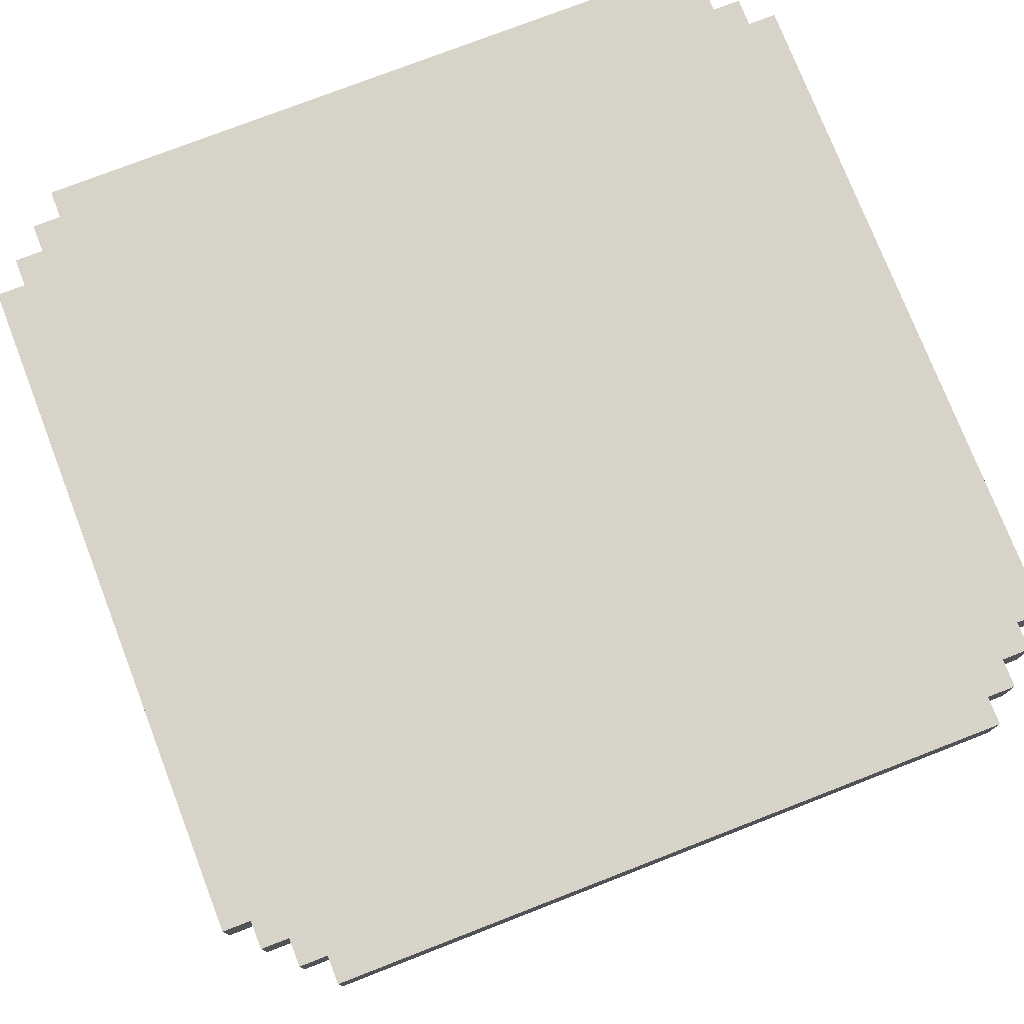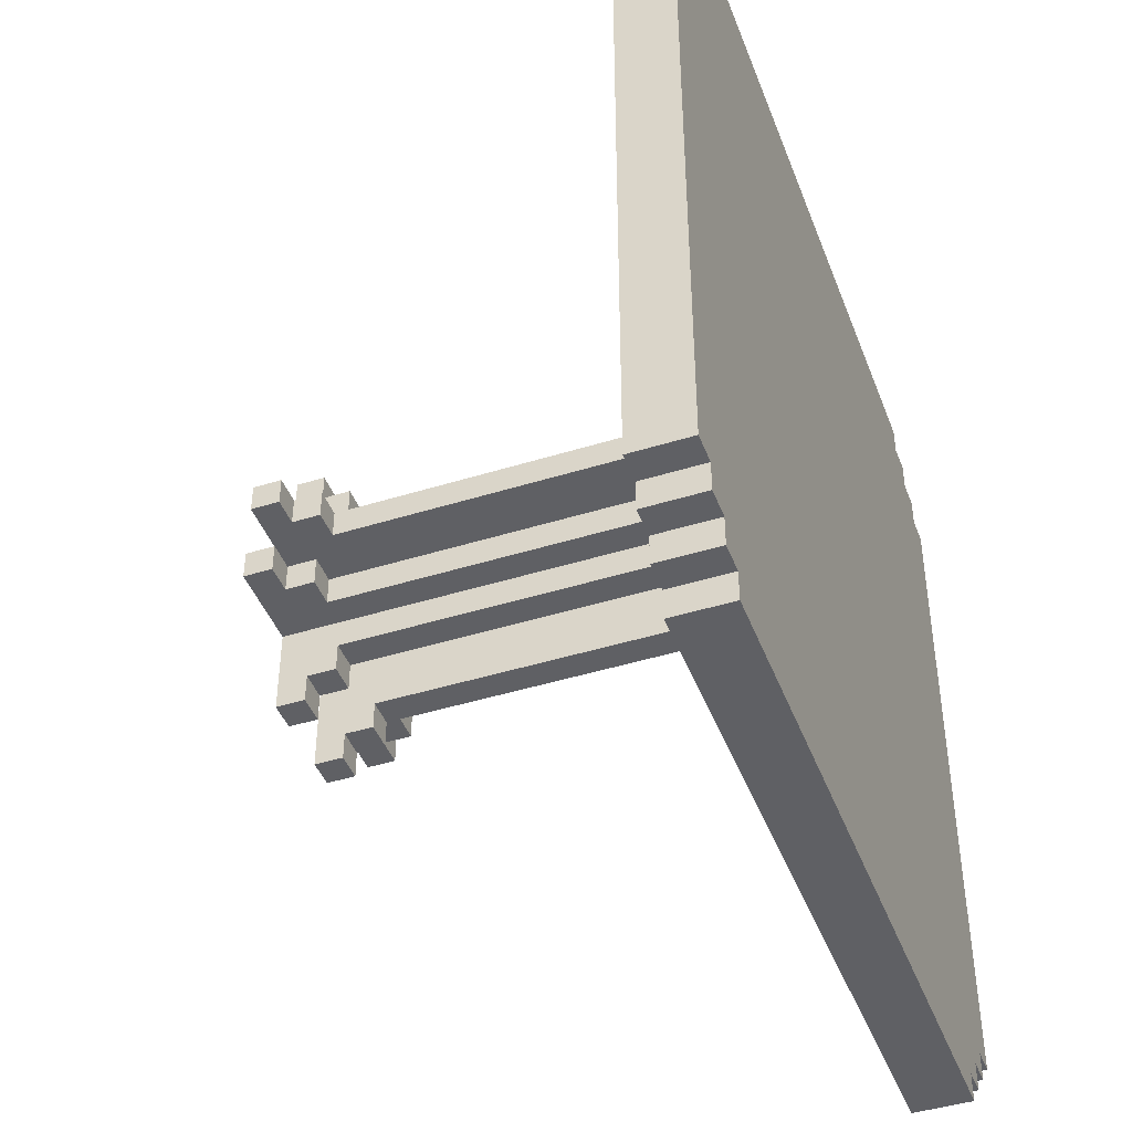
<metadata>
{"format":"obj","ext":"obj","renderer":"f3d","projection":"perspective","resolution":1024,"background":"white","views":[{"elev":76.2,"azim":-21.2,"up":"+Y"},{"elev":-43.9,"azim":110.1,"up":"+Z"}]}
</metadata>
<code>
o
v -1.2 1.7 2.5
v -1.2 1.7 0.1
v -1.2 1.9 2.5
v -1.2 1.9 0.1
v -1.1 1.7 2.6
v -1.1 1.7 2.5
v -1.1 1.7 0.1
v -1.1 1.7 -2.384e-07
v -1.1 1.9 2.6
v -1.1 1.9 2.5
v -1.1 1.9 0.1
v -1.1 1.9 -2.384e-07
v -1 1.7 2.7
v -1 1.7 2.6
v -1 1.7 -2.384e-07
v -1 1.7 -0.1
v -1 1.9 2.7
v -1 1.9 2.6
v -1 1.9 -2.384e-07
v -1 1.9 -0.1
v -0.9 1.7 2.8
v -0.9 1.7 2.7
v -0.9 1.7 -0.1
v -0.9 1.7 -0.2
v -0.9 1.9 2.8
v -0.9 1.9 2.7
v -0.9 1.9 -0.1
v -0.9 1.9 -0.2
v -0.2 0.1 1.5
v -0.2 0.1 1.4
v -0.2 0.1 1.2
v -0.2 0.1 1.1
v -0.2 0.2 1.5
v -0.2 0.2 1.4
v -0.2 0.2 1.2
v -0.2 0.2 1.1
v -0.1 0.2 1.5
v -0.1 0.2 1.4
v -0.1 0.2 1.2
v -0.1 0.2 1.1
v -0.1 0.3 1.5
v -0.1 0.3 1.4
v -0.1 0.3 1.2
v -0.1 0.3 1.1
v 0 0.3 1.5
v 0 0.3 1.4
v 0 0.3 1.2
v 0 0.3 1.1
v 0 1.6 1.4
v 0 1.6 1.2
v 0 1.7 1.5
v 0 1.7 1.1
v 0.1 0.1 1.8
v 0.1 0.1 1.5
v 0.1 0.1 1.1
v 0.1 0.1 0.8
v 0.1 0.2 1.8
v 0.1 0.2 1.7
v 0.1 0.2 0.9
v 0.1 0.2 0.8
v 0.1 0.3 1.7
v 0.1 0.3 1.6
v 0.1 0.3 1
v 0.1 0.3 0.9
v 0.1 1.5 1.4
v 0.1 1.5 1.2
v 0.1 1.6 1.4
v 0.1 1.6 1.2
v 0.1 1.7 1.6
v 0.1 1.7 1.5
v 0.1 1.7 1.1
v 0.1 1.7 1
v 0.4 0.1 1.8
v 0.4 0.1 1.4
v 0.4 0.1 1.2
v 0.4 0.1 0.8
v 0.4 0.2 1.8
v 0.4 0.2 1.7
v 0.4 0.2 0.9
v 0.4 0.2 0.8
v 0.4 0.3 1.7
v 0.4 0.3 1.6
v 0.4 0.3 1
v 0.4 0.3 0.9
v 0.4 1.5 1.6
v 0.4 1.5 1.5
v 0.4 1.5 1.3
v 0.4 1.5 1.2
v 0.4 1.5 1.1
v 0.4 1.6 1.5
v 0.4 1.6 1.4
v 0.4 1.6 1.3
v 0.4 1.6 1.2
v 0.4 1.6 1.1
v 0.4 1.6 1
v 0.5 1.5 1.4
v 0.5 1.5 1.3
v 0.5 1.6 1.4
v 0.5 1.6 1.3
v 0.2 0.1 1.8
v 0.2 0.1 1.4
v 0.2 0.1 1.2
v 0.2 0.1 0.8
v 0.2 0.2 1.8
v 0.2 0.2 1.7
v 0.2 0.2 0.9
v 0.2 0.2 0.8
v 0.2 0.3 1.7
v 0.2 0.3 1.6
v 0.2 0.3 1
v 0.2 0.3 0.9
v 0.2 1.5 1.6
v 0.2 1.5 1.4
v 0.2 1.5 1.3
v 0.2 1.5 1.2
v 0.2 1.5 1.1
v 0.2 1.6 1.4
v 0.2 1.6 1.3
v 0.2 1.6 1.1
v 0.2 1.6 1
v 0.3 1.5 1.5
v 0.3 1.5 1.4
v 0.3 1.5 1.3
v 0.3 1.5 1.2
v 0.3 1.6 1.5
v 0.3 1.6 1.4
v 0.3 1.6 1.3
v 0.3 1.6 1.2
v 0.5 0.1 1.8
v 0.5 0.1 1.5
v 0.5 0.1 1.1
v 0.5 0.1 0.8
v 0.5 0.2 1.8
v 0.5 0.2 1.7
v 0.5 0.2 0.9
v 0.5 0.2 0.8
v 0.5 0.3 1.7
v 0.5 0.3 1.6
v 0.5 0.3 1
v 0.5 0.3 0.9
v 0.5 1.7 1.6
v 0.5 1.7 1.5
v 0.5 1.7 1.1
v 0.5 1.7 1
v 0.6 0.3 1.5
v 0.6 0.3 1.4
v 0.6 0.3 1.2
v 0.6 0.3 1.1
v 0.6 1.5 1.4
v 0.6 1.5 1.2
v 0.6 1.7 1.5
v 0.6 1.7 1.1
v 0.7 0.2 1.5
v 0.7 0.2 1.4
v 0.7 0.2 1.2
v 0.7 0.2 1.1
v 0.7 0.3 1.5
v 0.7 0.3 1.4
v 0.7 0.3 1.2
v 0.7 0.3 1.1
v 0.8 0.1 1.5
v 0.8 0.1 1.4
v 0.8 0.1 1.2
v 0.8 0.1 1.1
v 0.8 0.2 1.5
v 0.8 0.2 1.4
v 0.8 0.2 1.2
v 0.8 0.2 1.1
v 1.5 1.7 2.8
v 1.5 1.7 2.7
v 1.5 1.7 -0.1
v 1.5 1.7 -0.2
v 1.5 1.9 2.8
v 1.5 1.9 2.7
v 1.5 1.9 -0.1
v 1.5 1.9 -0.2
v 1.6 1.7 2.7
v 1.6 1.7 2.6
v 1.6 1.7 -2.384e-07
v 1.6 1.7 -0.1
v 1.6 1.9 2.7
v 1.6 1.9 2.6
v 1.6 1.9 -2.384e-07
v 1.6 1.9 -0.1
v 1.7 1.7 2.6
v 1.7 1.7 2.5
v 1.7 1.7 0.1
v 1.7 1.7 -2.384e-07
v 1.7 1.9 2.6
v 1.7 1.9 2.5
v 1.7 1.9 0.1
v 1.7 1.9 -2.384e-07
v 1.8 1.7 2.5
v 1.8 1.7 0.1
v 1.8 1.9 2.5
v 1.8 1.9 0.1
v -0.9 1.7 2.8
v -0.9 1.9 2.8
v 1.5 1.7 2.8
v 1.5 1.9 2.8
v -1 1.7 2.7
v -1 1.9 2.7
v -0.9 1.7 2.7
v -0.9 1.9 2.7
v 1.5 1.7 2.7
v 1.5 1.9 2.7
v 1.6 1.7 2.7
v 1.6 1.9 2.7
v -1.1 1.7 2.6
v -1.1 1.9 2.6
v -1 1.7 2.6
v -1 1.9 2.6
v 1.6 1.7 2.6
v 1.6 1.9 2.6
v 1.7 1.7 2.6
v 1.7 1.9 2.6
v -1.2 1.7 2.5
v -1.2 1.9 2.5
v -1.1 1.7 2.5
v -1.1 1.9 2.5
v 1.7 1.7 2.5
v 1.7 1.9 2.5
v 1.8 1.7 2.5
v 1.8 1.9 2.5
v 0.1 0.1 1.8
v 0.1 0.2 1.8
v 0.2 0.1 1.8
v 0.2 0.2 1.8
v 0.4 0.1 1.8
v 0.4 0.2 1.8
v 0.5 0.1 1.8
v 0.5 0.2 1.8
v 0.1 0.2 1.7
v 0.1 0.3 1.7
v 0.2 0.2 1.7
v 0.2 0.3 1.7
v 0.4 0.2 1.7
v 0.4 0.3 1.7
v 0.5 0.2 1.7
v 0.5 0.3 1.7
v 0.1 0.3 1.6
v 0.1 1.7 1.6
v 0.2 0.3 1.6
v 0.2 1.5 1.6
v 0.4 0.3 1.6
v 0.4 1.5 1.6
v 0.5 0.3 1.6
v 0.5 1.7 1.6
v -0.2 0.1 1.5
v -0.2 0.2 1.5
v -0.1 0.2 1.5
v -0.1 0.3 1.5
v 0 0.3 1.5
v 0 1.7 1.5
v 0.1 0.1 1.5
v 0.1 1.7 1.5
v 0.5 0.1 1.5
v 0.5 1.7 1.5
v 0.6 0.3 1.5
v 0.6 1.7 1.5
v 0.7 0.2 1.5
v 0.7 0.3 1.5
v 0.8 0.1 1.5
v 0.8 0.2 1.5
v 0.2 1.5 1.3
v 0.2 1.6 1.3
v 0.3 1.5 1.3
v 0.3 1.6 1.3
v 0.4 1.5 1.3
v 0.4 1.6 1.3
v 0.5 1.5 1.3
v 0.5 1.6 1.3
v -0.2 0.1 1.2
v -0.2 0.2 1.2
v -0.1 0.2 1.2
v -0.1 0.3 1.2
v 0 0.3 1.2
v 0 1.6 1.2
v 0.1 1.5 1.2
v 0.1 1.6 1.2
v 0.2 0.1 1.2
v 0.2 1.5 1.2
v 0.3 1.5 1.2
v 0.3 1.6 1.2
v 0.4 0.1 1.2
v 0.4 1.5 1.2
v 0.4 1.6 1.2
v 0.6 0.3 1.2
v 0.6 1.5 1.2
v 0.7 0.2 1.2
v 0.7 0.3 1.2
v 0.8 0.1 1.2
v 0.8 0.2 1.2
v 0.3 1.5 1.5
v 0.3 1.6 1.5
v 0.4 1.5 1.5
v 0.4 1.6 1.5
v -0.2 0.1 1.4
v -0.2 0.2 1.4
v -0.1 0.2 1.4
v -0.1 0.3 1.4
v 0 0.3 1.4
v 0 1.6 1.4
v 0.1 1.5 1.4
v 0.1 1.6 1.4
v 0.2 0.1 1.4
v 0.2 1.5 1.4
v 0.2 1.6 1.4
v 0.3 1.5 1.4
v 0.3 1.6 1.4
v 0.4 0.1 1.4
v 0.4 1.6 1.4
v 0.5 1.5 1.4
v 0.5 1.6 1.4
v 0.6 0.3 1.4
v 0.6 1.5 1.4
v 0.7 0.2 1.4
v 0.7 0.3 1.4
v 0.8 0.1 1.4
v 0.8 0.2 1.4
v -0.2 0.1 1.1
v -0.2 0.2 1.1
v -0.1 0.2 1.1
v -0.1 0.3 1.1
v 0 0.3 1.1
v 0 1.7 1.1
v 0.1 0.1 1.1
v 0.1 1.7 1.1
v 0.2 1.5 1.1
v 0.2 1.6 1.1
v 0.4 1.5 1.1
v 0.4 1.6 1.1
v 0.5 0.1 1.1
v 0.5 1.7 1.1
v 0.6 0.3 1.1
v 0.6 1.7 1.1
v 0.7 0.2 1.1
v 0.7 0.3 1.1
v 0.8 0.1 1.1
v 0.8 0.2 1.1
v 0.1 0.3 1
v 0.1 1.7 1
v 0.2 0.3 1
v 0.2 1.6 1
v 0.4 0.3 1
v 0.4 1.6 1
v 0.5 0.3 1
v 0.5 1.7 1
v 0.1 0.2 0.9
v 0.1 0.3 0.9
v 0.2 0.2 0.9
v 0.2 0.3 0.9
v 0.4 0.2 0.9
v 0.4 0.3 0.9
v 0.5 0.2 0.9
v 0.5 0.3 0.9
v 0.1 0.1 0.8
v 0.1 0.2 0.8
v 0.2 0.1 0.8
v 0.2 0.2 0.8
v 0.4 0.1 0.8
v 0.4 0.2 0.8
v 0.5 0.1 0.8
v 0.5 0.2 0.8
v -1.2 1.7 0.1
v -1.2 1.9 0.1
v -1.1 1.7 0.1
v -1.1 1.9 0.1
v 1.7 1.7 0.1
v 1.7 1.9 0.1
v 1.8 1.7 0.1
v 1.8 1.9 0.1
v -1.1 1.7 -2.384e-07
v -1.1 1.9 -2.384e-07
v -1 1.7 -2.384e-07
v -1 1.9 -2.384e-07
v 1.6 1.7 -2.384e-07
v 1.6 1.9 -2.384e-07
v 1.7 1.7 -2.384e-07
v 1.7 1.9 -2.384e-07
v -1 1.7 -0.1
v -1 1.9 -0.1
v -0.9 1.7 -0.1
v -0.9 1.9 -0.1
v 1.5 1.7 -0.1
v 1.5 1.9 -0.1
v 1.6 1.7 -0.1
v 1.6 1.9 -0.1
v -0.9 1.7 -0.2
v -0.9 1.9 -0.2
v 1.5 1.7 -0.2
v 1.5 1.9 -0.2
v 0.1 0.1 1.8
v 0.2 0.1 1.8
v 0.4 0.1 1.8
v 0.5 0.1 1.8
v -0.2 0.1 1.5
v 0.1 0.1 1.5
v 0.5 0.1 1.5
v 0.8 0.1 1.5
v -0.2 0.1 1.4
v 0.2 0.1 1.4
v 0.4 0.1 1.4
v 0.8 0.1 1.4
v -0.2 0.1 1.2
v 0.2 0.1 1.2
v 0.4 0.1 1.2
v 0.8 0.1 1.2
v -0.2 0.1 1.1
v 0.1 0.1 1.1
v 0.5 0.1 1.1
v 0.8 0.1 1.1
v 0.1 0.1 0.8
v 0.2 0.1 0.8
v 0.4 0.1 0.8
v 0.5 0.1 0.8
v 0.2 1.5 1.6
v 0.4 1.5 1.6
v 0.3 1.5 1.5
v 0.4 1.5 1.5
v 0.1 1.5 1.4
v 0.2 1.5 1.4
v 0.3 1.5 1.4
v 0.5 1.5 1.4
v 0.6 1.5 1.4
v 0.2 1.5 1.3
v 0.3 1.5 1.3
v 0.4 1.5 1.3
v 0.5 1.5 1.3
v 0.1 1.5 1.2
v 0.2 1.5 1.2
v 0.3 1.5 1.2
v 0.4 1.5 1.2
v 0.6 1.5 1.2
v 0.2 1.5 1.1
v 0.4 1.5 1.1
v 0.3 1.6 1.5
v 0.4 1.6 1.5
v 0 1.6 1.4
v 0.1 1.6 1.4
v 0.2 1.6 1.4
v 0.3 1.6 1.4
v 0.4 1.6 1.4
v 0.5 1.6 1.4
v 0.2 1.6 1.3
v 0.3 1.6 1.3
v 0.4 1.6 1.3
v 0.5 1.6 1.3
v 0 1.6 1.2
v 0.1 1.6 1.2
v 0.3 1.6 1.2
v 0.4 1.6 1.2
v 0.2 1.6 1.1
v 0.4 1.6 1.1
v 0.2 1.6 1
v 0.4 1.6 1
v -0.9 1.7 2.8
v 1.5 1.7 2.8
v -1 1.7 2.7
v -0.9 1.7 2.7
v 1.5 1.7 2.7
v 1.6 1.7 2.7
v -1.1 1.7 2.6
v -1 1.7 2.6
v 1.6 1.7 2.6
v 1.7 1.7 2.6
v -1.2 1.7 2.5
v -1.1 1.7 2.5
v 1.7 1.7 2.5
v 1.8 1.7 2.5
v 0.1 1.7 1.6
v 0.5 1.7 1.6
v 0 1.7 1.5
v 0.1 1.7 1.5
v 0.5 1.7 1.5
v 0.6 1.7 1.5
v 0 1.7 1.1
v 0.1 1.7 1.1
v 0.5 1.7 1.1
v 0.6 1.7 1.1
v 0.1 1.7 1
v 0.5 1.7 1
v -1.2 1.7 0.1
v -1.1 1.7 0.1
v 1.7 1.7 0.1
v 1.8 1.7 0.1
v -1.1 1.7 -2.384e-07
v -1 1.7 -2.384e-07
v 1.6 1.7 -2.384e-07
v 1.7 1.7 -2.384e-07
v -1 1.7 -0.1
v -0.9 1.7 -0.1
v 1.5 1.7 -0.1
v 1.6 1.7 -0.1
v -0.9 1.7 -0.2
v 1.5 1.7 -0.2
v 0.1 0.2 1.8
v 0.2 0.2 1.8
v 0.4 0.2 1.8
v 0.5 0.2 1.8
v 0.1 0.2 1.7
v 0.2 0.2 1.7
v 0.4 0.2 1.7
v 0.5 0.2 1.7
v -0.2 0.2 1.5
v -0.1 0.2 1.5
v 0.7 0.2 1.5
v 0.8 0.2 1.5
v -0.2 0.2 1.4
v -0.1 0.2 1.4
v 0.7 0.2 1.4
v 0.8 0.2 1.4
v -0.2 0.2 1.2
v -0.1 0.2 1.2
v 0.7 0.2 1.2
v 0.8 0.2 1.2
v -0.2 0.2 1.1
v -0.1 0.2 1.1
v 0.7 0.2 1.1
v 0.8 0.2 1.1
v 0.1 0.2 0.9
v 0.2 0.2 0.9
v 0.4 0.2 0.9
v 0.5 0.2 0.9
v 0.1 0.2 0.8
v 0.2 0.2 0.8
v 0.4 0.2 0.8
v 0.5 0.2 0.8
v 0.1 0.3 1.7
v 0.2 0.3 1.7
v 0.4 0.3 1.7
v 0.5 0.3 1.7
v 0.1 0.3 1.6
v 0.2 0.3 1.6
v 0.4 0.3 1.6
v 0.5 0.3 1.6
v -0.1 0.3 1.5
v 0 0.3 1.5
v 0.6 0.3 1.5
v 0.7 0.3 1.5
v -0.1 0.3 1.4
v 0 0.3 1.4
v 0.6 0.3 1.4
v 0.7 0.3 1.4
v -0.1 0.3 1.2
v 0 0.3 1.2
v 0.6 0.3 1.2
v 0.7 0.3 1.2
v -0.1 0.3 1.1
v 0 0.3 1.1
v 0.6 0.3 1.1
v 0.7 0.3 1.1
v 0.1 0.3 1
v 0.2 0.3 1
v 0.4 0.3 1
v 0.5 0.3 1
v 0.1 0.3 0.9
v 0.2 0.3 0.9
v 0.4 0.3 0.9
v 0.5 0.3 0.9
v -0.9 1.9 2.8
v 1.5 1.9 2.8
v -1 1.9 2.7
v -0.9 1.9 2.7
v 1.5 1.9 2.7
v 1.6 1.9 2.7
v -1.1 1.9 2.6
v -1 1.9 2.6
v 1.6 1.9 2.6
v 1.7 1.9 2.6
v -1.2 1.9 2.5
v -1.1 1.9 2.5
v 1.7 1.9 2.5
v 1.8 1.9 2.5
v -1.2 1.9 0.1
v -1.1 1.9 0.1
v 1.7 1.9 0.1
v 1.8 1.9 0.1
v -1.1 1.9 -2.384e-07
v -1 1.9 -2.384e-07
v 1.6 1.9 -2.384e-07
v 1.7 1.9 -2.384e-07
v -1 1.9 -0.1
v -0.9 1.9 -0.1
v 1.5 1.9 -0.1
v 1.6 1.9 -0.1
v -0.9 1.9 -0.2
v 1.5 1.9 -0.2
f 3 2 1
f 4 2 3
f 9 6 5
f 10 6 9
f 11 8 7
f 12 8 11
f 17 14 13
f 18 14 17
f 19 16 15
f 20 16 19
f 25 22 21
f 26 22 25
f 27 24 23
f 28 24 27
f 33 30 29
f 34 30 33
f 35 32 31
f 36 32 35
f 41 38 37
f 42 38 41
f 43 40 39
f 44 40 43
f 49 46 45
f 50 48 47
f 51 49 45
f 51 50 49
f 52 48 50
f 52 50 51
f 57 54 53
f 58 54 57
f 59 56 55
f 60 56 59
f 61 54 58
f 62 54 61
f 63 59 55
f 64 59 63
f 67 66 65
f 68 66 67
f 69 54 62
f 70 54 69
f 71 63 55
f 72 63 71
f 77 74 73
f 78 74 77
f 79 76 75
f 80 76 79
f 81 74 78
f 82 74 81
f 83 79 75
f 84 79 83
f 85 74 82
f 86 74 85
f 88 83 75
f 89 83 88
f 90 74 86
f 91 74 90
f 92 88 87
f 93 88 92
f 94 83 89
f 95 83 94
f 98 97 96
f 99 97 98
f 100 101 104
f 104 101 105
f 102 103 106
f 106 103 107
f 105 101 108
f 108 101 109
f 102 106 110
f 110 106 111
f 109 101 112
f 112 101 113
f 102 110 115
f 115 110 116
f 113 114 117
f 117 114 118
f 116 110 119
f 119 110 120
f 121 122 125
f 125 122 126
f 123 124 127
f 127 124 128
f 129 130 133
f 133 130 134
f 131 132 135
f 135 132 136
f 134 130 137
f 137 130 138
f 131 135 139
f 139 135 140
f 138 130 141
f 141 130 142
f 131 139 143
f 143 139 144
f 145 146 149
f 147 148 150
f 145 149 151
f 149 150 151
f 150 148 152
f 151 150 152
f 153 154 157
f 157 154 158
f 155 156 159
f 159 156 160
f 161 162 165
f 165 162 166
f 163 164 167
f 167 164 168
f 169 170 173
f 173 170 174
f 171 172 175
f 175 172 176
f 177 178 181
f 181 178 182
f 179 180 183
f 183 180 184
f 185 186 189
f 189 186 190
f 187 188 191
f 191 188 192
f 193 194 195
f 195 194 196
f 199 198 197
f 200 198 199
f 203 202 201
f 204 202 203
f 207 206 205
f 208 206 207
f 211 210 209
f 212 210 211
f 215 214 213
f 216 214 215
f 219 218 217
f 220 218 219
f 223 222 221
f 224 222 223
f 227 226 225
f 228 226 227
f 231 230 229
f 232 230 231
f 235 234 233
f 236 234 235
f 239 238 237
f 240 238 239
f 243 242 241
f 244 242 243
f 246 242 244
f 247 246 245
f 248 242 246
f 248 246 247
f 251 250 249
f 253 252 251
f 255 251 249
f 255 254 253
f 255 253 251
f 256 254 255
f 259 258 257
f 260 258 259
f 261 259 257
f 262 259 261
f 263 261 257
f 264 261 263
f 267 266 265
f 268 266 267
f 271 270 269
f 272 270 271
f 275 274 273
f 277 276 275
f 279 278 277
f 280 278 279
f 281 275 273
f 281 277 275
f 281 279 277
f 282 279 281
f 286 284 283
f 287 284 286
f 288 286 285
f 289 286 288
f 290 288 285
f 291 288 290
f 292 290 285
f 293 290 292
f 294 295 296
f 296 295 297
f 298 299 300
f 300 301 302
f 302 303 304
f 304 303 305
f 298 300 306
f 300 302 306
f 302 304 306
f 306 304 307
f 307 308 309
f 309 308 310
f 311 312 313
f 313 312 314
f 311 313 315
f 315 313 316
f 311 315 317
f 317 315 318
f 311 317 319
f 319 317 320
f 321 322 323
f 323 324 325
f 321 323 327
f 325 326 327
f 323 325 327
f 327 326 328
f 329 330 331
f 331 330 332
f 333 334 335
f 335 334 336
f 333 335 337
f 337 335 338
f 333 337 339
f 339 337 340
f 341 342 343
f 343 342 344
f 344 342 346
f 345 346 347
f 346 342 348
f 347 346 348
f 349 350 351
f 351 350 352
f 353 354 355
f 355 354 356
f 357 358 359
f 359 358 360
f 361 362 363
f 363 362 364
f 365 366 367
f 367 366 368
f 369 370 371
f 371 370 372
f 373 374 375
f 375 374 376
f 377 378 379
f 379 378 380
f 381 382 383
f 383 382 384
f 385 386 387
f 387 386 388
f 389 390 391
f 391 390 392
f 398 394 393
f 399 396 395
f 401 398 397
f 402 394 398
f 402 398 401
f 403 400 399
f 403 399 395
f 404 400 403
f 409 406 405
f 410 406 409
f 411 408 407
f 412 408 411
f 413 406 410
f 414 406 413
f 415 411 407
f 416 411 415
f 419 418 417
f 420 418 419
f 422 419 417
f 423 419 422
f 426 422 421
f 429 425 424
f 430 427 426
f 430 426 421
f 431 427 430
f 432 427 431
f 433 429 428
f 434 425 429
f 434 429 433
f 435 432 431
f 435 433 432
f 436 433 435
f 442 438 437
f 443 438 442
f 445 442 441
f 445 444 443
f 445 443 442
f 446 444 445
f 447 444 446
f 448 444 447
f 449 440 439
f 450 440 449
f 451 447 446
f 452 447 451
f 455 454 453
f 456 454 455
f 460 458 457
f 461 458 460
f 464 460 459
f 464 462 461
f 464 461 460
f 465 462 464
f 468 464 463
f 468 466 465
f 468 465 464
f 469 466 468
f 471 468 467
f 471 470 469
f 471 469 468
f 472 470 471
f 473 471 467
f 474 471 473
f 475 470 472
f 476 470 475
f 477 473 467
f 480 470 476
f 481 478 477
f 482 480 479
f 483 481 477
f 483 482 481
f 483 477 467
f 484 482 483
f 485 480 482
f 485 482 484
f 485 470 480
f 486 470 485
f 487 485 484
f 488 485 487
f 489 485 488
f 490 485 489
f 491 489 488
f 492 489 491
f 493 489 492
f 494 489 493
f 495 493 492
f 496 493 495
f 497 498 501
f 501 498 502
f 499 500 503
f 503 500 504
f 505 506 509
f 509 506 510
f 507 508 511
f 511 508 512
f 513 514 517
f 517 514 518
f 515 516 519
f 519 516 520
f 521 522 525
f 525 522 526
f 523 524 527
f 527 524 528
f 529 530 533
f 533 530 534
f 531 532 535
f 535 532 536
f 537 538 541
f 541 538 542
f 539 540 543
f 543 540 544
f 545 546 549
f 549 546 550
f 547 548 551
f 551 548 552
f 553 554 557
f 557 554 558
f 555 556 559
f 559 556 560
f 561 562 564
f 564 562 565
f 563 564 568
f 565 566 568
f 564 565 568
f 568 566 569
f 567 568 572
f 569 570 572
f 568 569 572
f 572 570 573
f 571 572 575
f 573 574 575
f 572 573 575
f 575 574 576
f 576 574 577
f 577 574 578
f 576 577 579
f 579 577 580
f 580 577 581
f 581 577 582
f 580 581 583
f 583 581 584
f 584 581 585
f 585 581 586
f 584 585 587
f 587 585 588

</code>
